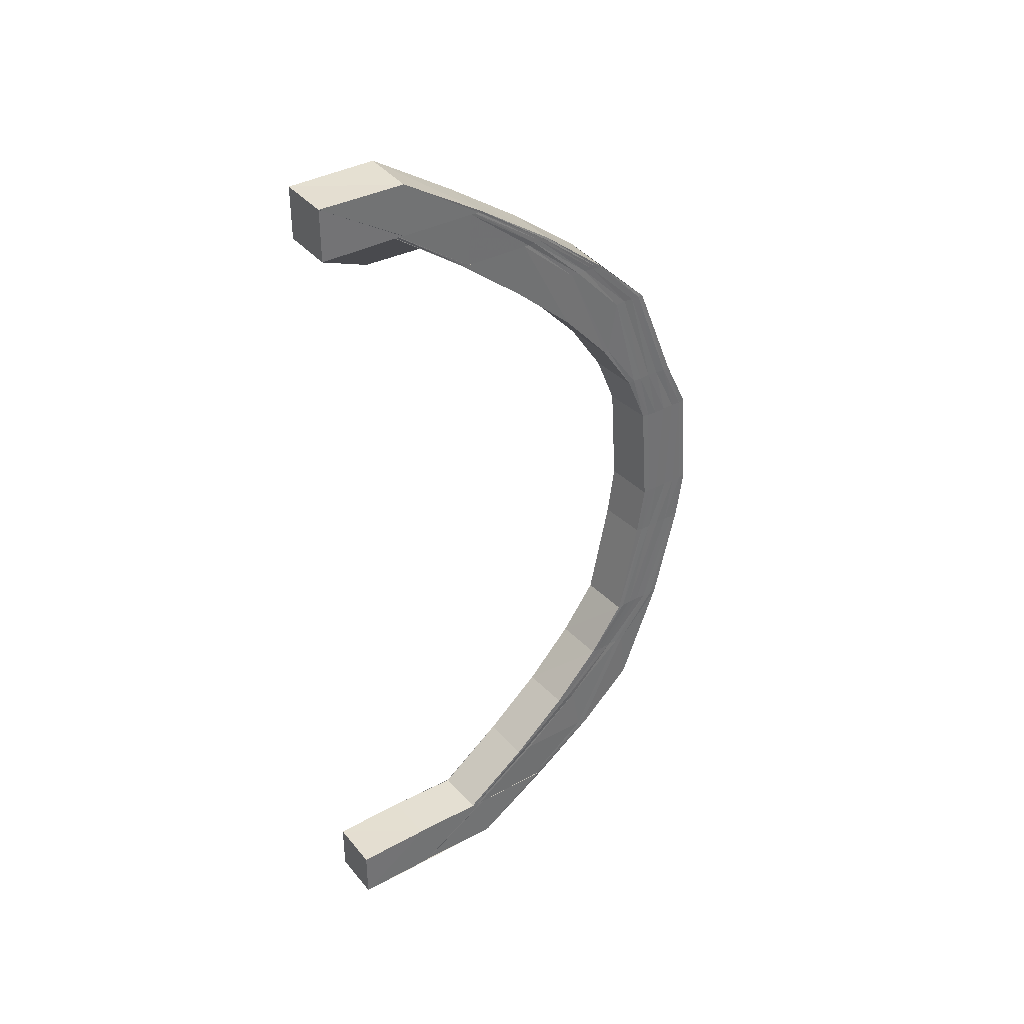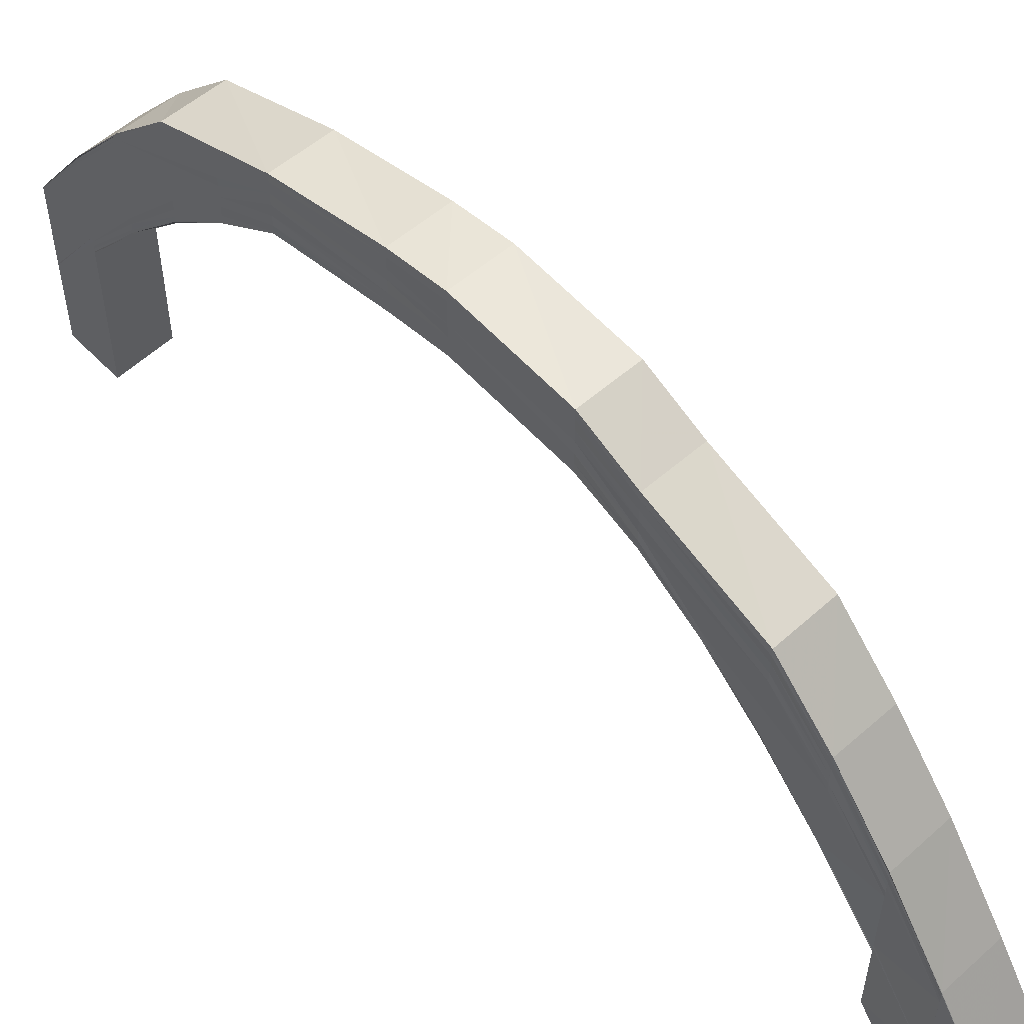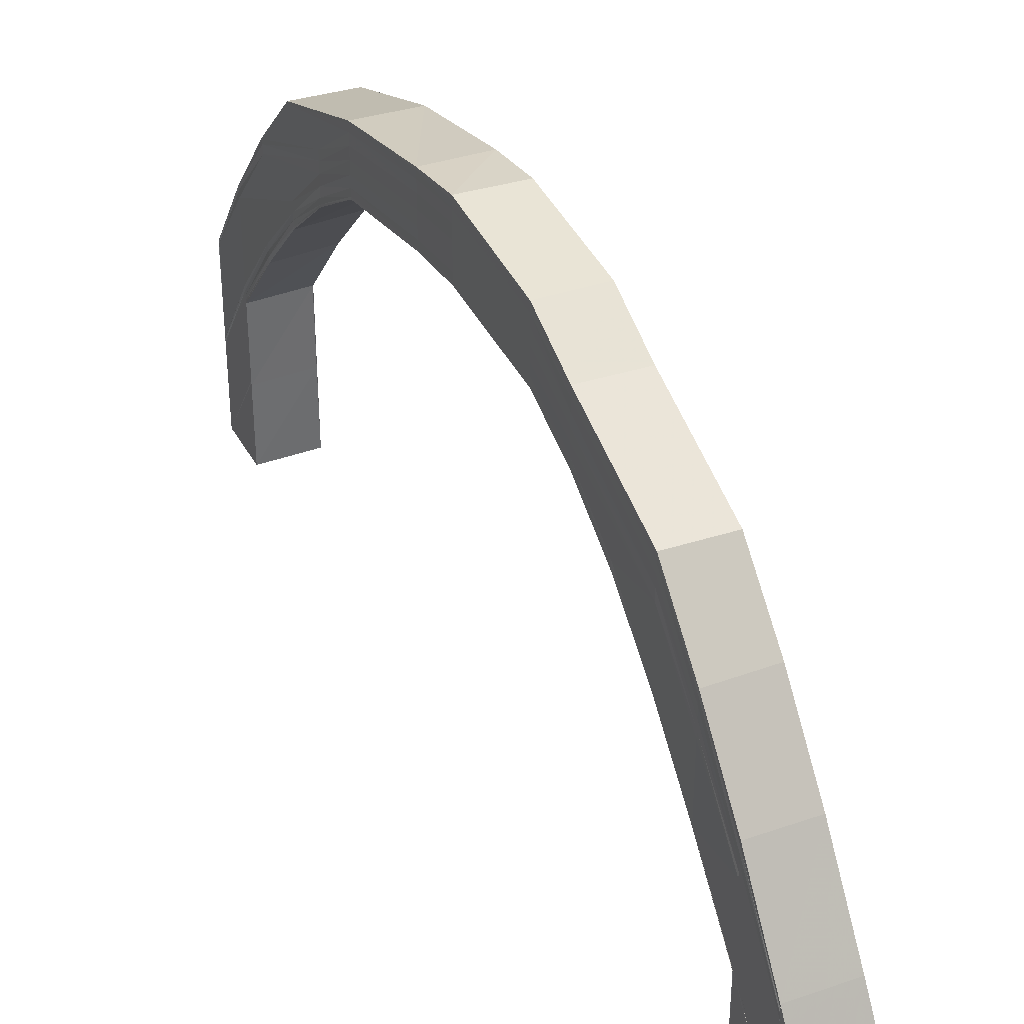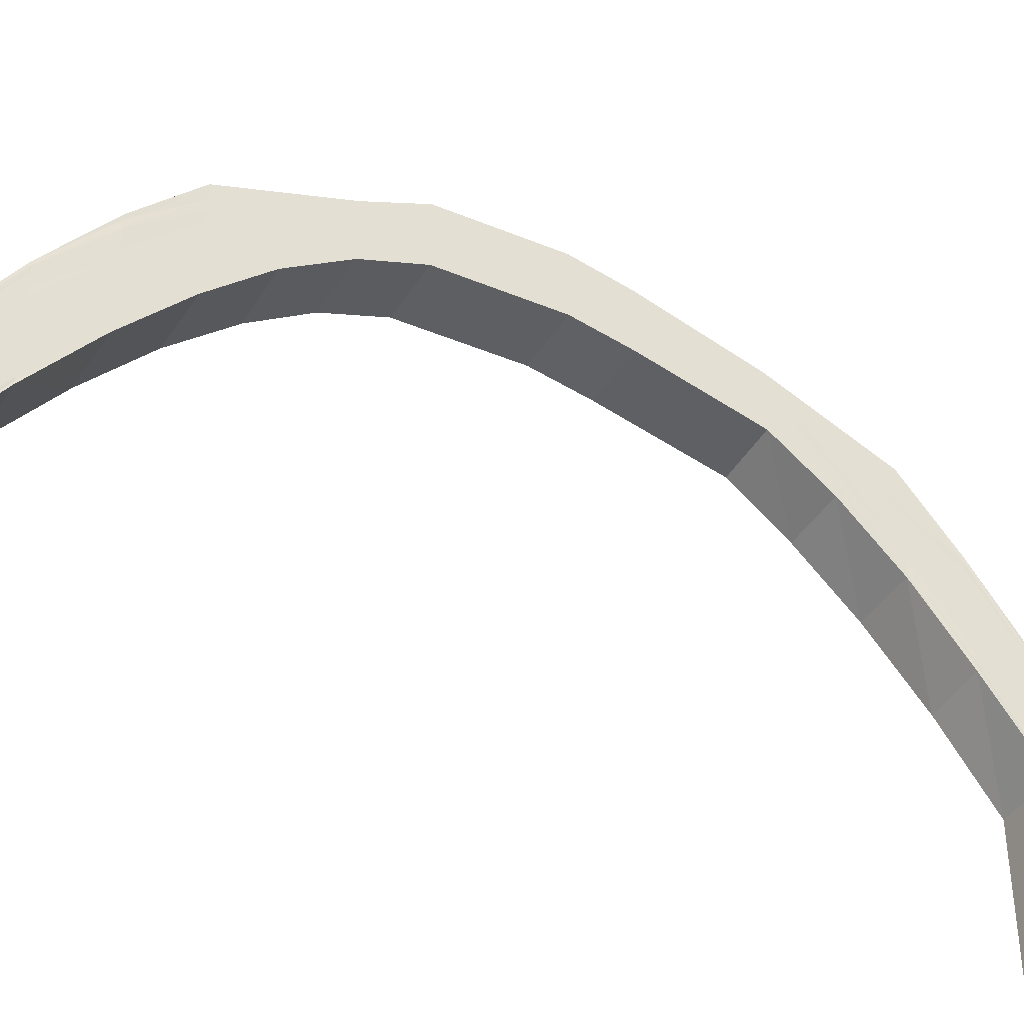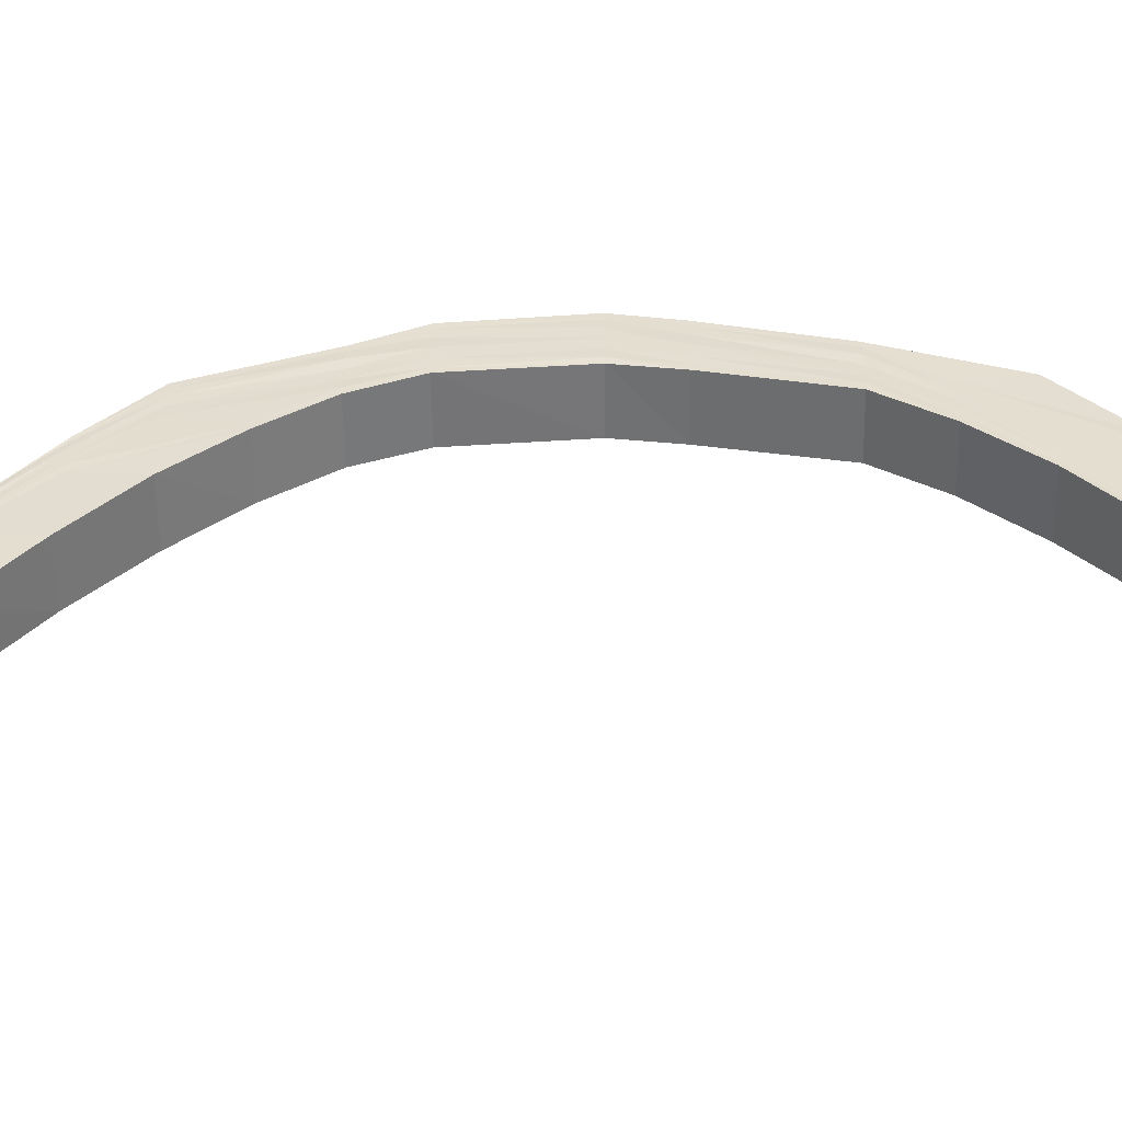
<metadata>
{"format":"obj","ext":"obj","renderer":"f3d","projection":"perspective","resolution":1024,"background":"white","views":[{"elev":37.0,"azim":-124.8,"up":"+Y"},{"elev":56.6,"azim":136.4,"up":"+Z"},{"elev":38.2,"azim":154.4,"up":"+Z"},{"elev":-41.3,"azim":-120.4,"up":"+Z"},{"elev":-53.9,"azim":-89.3,"up":"+Z"}]}
</metadata>
<code>
o 19379
v 2221 1871 15.64
v 2221 1871 15.64
v 2221 1871 15.62
v 2221 1871 15.62
v 2221 1871 15.62
v 2221 1871 15.62
v 2221 1871 15.64
v 2221 1871 15.66
v 2221 1871 15.66
v 2221 1871 15.64
v 2221 1871 15.66
v 2221 1871 15.67
v 2221 1871 15.66
v 2221 1871 15.64
v 2221 1871 15.67
v 2221 1871 15.64
v 2221 1871 15.69
v 2221 1871 15.67
v 2221 1871 15.67
v 2221 1871 15.7
v 2221 1871 15.69
v 2221 1871 15.7
v 2221 1871 15.7
v 2221 1871 15.66
v 2221 1871 15.71
v 2221 1871 15.7
v 2221 1871 15.71
v 2221 1871 15.71
v 2221 1871 15.71
v 2221 1871 15.71
v 2221 1871 15.7
v 2221 1871 15.71
v 2221 1871 15.7
v 2221 1871 15.7
v 2221 1871 15.69
v 2221 1871 15.7
v 2221 1871 15.67
v 2221 1871 15.69
v 2221 1871 15.66
v 2221 1871 15.67
v 2221 1871 15.7
v 2221 1871 15.71
v 2221 1871 15.7
v 2221 1871 15.69
v 2221 1871 15.67
v 2221 1871 15.7
v 2221 1871 15.7
v 2221 1871 15.69
v 2221 1871 15.67
v 2221 1871 15.66
v 2221 1871 15.71
v 2221 1871 15.69
v 2221 1871 15.68
v 2221 1871 15.7
v 2221 1871 15.71
v 2221 1871 15.71
v 2221 1871 15.7
v 2221 1871 15.71
v 2221 1871 15.69
v 2221 1871 15.71
v 2221 1871 15.71
v 2221 1871 15.71
v 2221 1871 15.71
v 2221 1871 15.71
v 2221 1871 15.71
v 2221 1871 15.71
v 2221 1871 15.7
v 2221 1871 15.7
v 2221 1871 15.7
v 2221 1871 15.7
v 2221 1871 15.69
v 2221 1871 15.69
v 2221 1871 15.7
v 2221 1871 15.7
v 2221 1871 15.68
v 2221 1871 15.68
v 2221 1871 15.69
v 2221 1871 15.69
v 2221 1871 15.67
v 2221 1871 15.66
v 2221 1871 15.67
v 2221 1871 15.66
v 2221 1871 15.67
v 2221 1871 15.65
v 2221 1871 15.64
v 2221 1871 15.64
v 2221 1871 15.65
v 2221 1871 15.64
v 2221 1871 15.65
v 2221 1871 15.64
v 2221 1871 15.62
v 2221 1871 15.64
v 2221 1871 15.62
v 2221 1871 15.62
v 2221 1871 15.62
v 2221 1871 15.62
v 2221 1871 15.64
v 2221 1871 15.62
v 2221 1871 15.65
v 2221 1871 15.62
v 2221 1871 15.64
v 2221 1871 15.65
v 2221 1871 15.64
v 2221 1871 15.67
v 2221 1871 15.67
v 2221 1871 15.68
v 2221 1871 15.68
v 2221 1871 15.69
v 2221 1871 15.69
v 2221 1871 15.69
v 2221 1871 15.69
v 2221 1871 15.7
v 2221 1871 15.7
v 2221 1871 15.7
v 2221 1871 15.7
v 2221 1871 15.7
v 2221 1871 15.7
v 2221 1871 15.69
v 2221 1871 15.69
v 2221 1871 15.69
v 2221 1871 15.69
v 2221 1871 15.68
v 2221 1871 15.68
v 2221 1871 15.67
v 2221 1871 15.67
v 2221 1871 15.65
v 2221 1871 15.65
v 2221 1871 15.64
v 2221 1871 15.65
v 2221 1871 15.64
v 2221 1871 15.62
v 2221 1871 15.62
v 2221 1871 15.62
v 2221 1871 15.62
v 2221 1871 15.62
v 2221 1871 15.62
v 2221 1871 15.62
v 2221 1871 15.62
v 2221 1871 15.64
v 2221 1871 15.62
v 2221 1871 15.64
v 2221 1871 15.64
v 2221 1871 15.64
v 2221 1871 15.62
v 2221 1871 15.64
v 2221 1871 15.65
v 2221 1871 15.64
v 2221 1871 15.62
v 2221 1871 15.66
v 2221 1871 15.66
v 2221 1871 15.64
v 2221 1871 15.66
v 2221 1871 15.67
v 2221 1871 15.66
v 2221 1871 15.66
v 2221 1871 15.64
v 2221 1871 15.66
v 2221 1871 15.67
v 2221 1871 15.69
v 2221 1871 15.67
v 2221 1871 15.66
v 2221 1871 15.67
v 2221 1871 15.69
v 2221 1871 15.69
v 2221 1871 15.7
v 2221 1871 15.68
v 2221 1871 15.7
v 2221 1871 15.67
v 2221 1871 15.7
v 2221 1871 15.7
v 2221 1871 15.7
v 2221 1871 15.71
v 2221 1871 15.69
v 2221 1871 15.7
v 2221 1871 15.71
v 2221 1871 15.71
v 2221 1871 15.7
v 2221 1871 15.71
v 2221 1871 15.71
v 2221 1871 15.71
v 2221 1871 15.71
v 2221 1871 15.71
v 2221 1871 15.71
v 2221 1871 15.7
v 2221 1871 15.71
v 2221 1871 15.71
v 2221 1871 15.7
v 2221 1871 15.7
v 2221 1871 15.71
v 2221 1871 15.7
v 2221 1871 15.7
v 2221 1871 15.69
v 2221 1871 15.7
v 2221 1871 15.7
v 2221 1871 15.69
v 2221 1871 15.67
v 2221 1871 15.69
v 2221 1871 15.69
v 2221 1871 15.67
v 2221 1871 15.66
v 2221 1871 15.66
v 2221 1871 15.64
v 2221 1871 15.68
v 2221 1871 15.67
v 2221 1871 15.67
v 2221 1871 15.66
v 2221 1871 15.66
v 2221 1871 15.64
v 2221 1871 15.64
v 2221 1871 15.62
v 2221 1871 15.64
v 2221 1871 15.62
v 2221 1871 15.62
v 2221 1871 15.62
v 2221 1871 15.67
v 2221 1871 15.66
v 2221 1871 15.68
v 2221 1871 15.67
v 2221 1871 15.66
v 2221 1871 15.68
v 2221 1871 15.69
v 2221 1871 15.69
v 2221 1871 15.7
v 2221 1871 15.7
v 2221 1871 15.71
v 2221 1871 15.7
v 2221 1871 15.71
v 2221 1871 15.7
v 2221 1871 15.71
v 2221 1871 15.7
v 2221 1871 15.7
v 2221 1871 15.7
v 2221 1871 15.69
v 2221 1871 15.69
v 2221 1871 15.68
v 2221 1871 15.68
v 2221 1871 15.67
v 2221 1871 15.65
v 2221 1871 15.67
v 2221 1871 15.65
v 2221 1871 15.68
v 2221 1871 15.67
v 2221 1871 15.67
v 2221 1871 15.65
v 2221 1871 15.69
v 2221 1871 15.68
v 2221 1871 15.67
v 2221 1871 15.68
v 2221 1871 15.67
v 2221 1871 15.65
v 2221 1871 15.68
v 2221 1871 15.68
v 2221 1871 15.69
v 2221 1871 15.69
v 2221 1871 15.69
v 2221 1871 15.69
v 2221 1871 15.69
v 2221 1871 15.69
v 2221 1871 15.7
v 2221 1871 15.7
v 2221 1871 15.7
v 2221 1871 15.7
v 2221 1871 15.7
v 2221 1871 15.7
v 2221 1871 15.69
v 2221 1871 15.69
v 2221 1871 15.69
v 2221 1871 15.69
v 2221 1871 15.68
v 2221 1871 15.68
v 2221 1871 15.67
v 2221 1871 15.67
v 2221 1871 15.65
v 2221 1871 15.65
v 2221 1871 15.67
v 2221 1871 15.65
v 2221 1871 15.64
v 2221 1871 15.64
v 2221 1871 15.65
v 2221 1871 15.67
v 2221 1871 15.68
v 2221 1871 15.64
v 2221 1871 15.65
v 2221 1871 15.64
v 2221 1871 15.67
v 2221 1871 15.68
v 2221 1871 15.69
v 2221 1871 15.68
v 2221 1871 15.69
v 2221 1871 15.69
v 2221 1871 15.69
v 2221 1871 15.69
v 2221 1871 15.7
v 2221 1871 15.7
v 2221 1871 15.7
v 2221 1871 15.7
v 2221 1871 15.7
v 2221 1871 15.7
v 2221 1871 15.7
v 2221 1871 15.7
v 2221 1871 15.7
v 2221 1871 15.69
v 2221 1871 15.7
v 2221 1871 15.69
v 2221 1871 15.7
v 2221 1871 15.67
v 2221 1871 15.67
v 2221 1871 15.67
v 2221 1871 15.65
v 2221 1871 15.68
v 2221 1871 15.68
v 2221 1871 15.68
v 2221 1871 15.68
v 2221 1871 15.67
v 2221 1871 15.69
v 2221 1871 15.68
v 2221 1871 15.69
v 2221 1871 15.69
v 2221 1871 15.7
v 2221 1871 15.7
v 2221 1871 15.7
v 2221 1871 15.7
v 2221 1871 15.7
v 2221 1871 15.69
v 2221 1871 15.69
v 2221 1871 15.69
v 2221 1871 15.69
v 2221 1871 15.69
v 2221 1871 15.7
v 2221 1871 15.7
v 2221 1871 15.7
v 2221 1871 15.7
v 2221 1871 15.7
v 2221 1871 15.7
v 2221 1871 15.7
v 2221 1871 15.7
v 2221 1871 15.7
v 2221 1871 15.7
v 2221 1871 15.7
v 2221 1871 15.7
v 2221 1871 15.7
v 2221 1871 15.7
v 2221 1871 15.69
v 2221 1871 15.69
v 2221 1871 15.69
v 2221 1871 15.69
v 2221 1871 15.69
v 2221 1871 15.69
v 2221 1871 15.69
v 2221 1871 15.69
v 2221 1871 15.68
v 2221 1871 15.68
v 2221 1871 15.68
v 2221 1871 15.67
v 2221 1871 15.68
v 2221 1871 15.67
v 2221 1871 15.67
v 2221 1871 15.67
v 2221 1871 15.66
v 2221 1871 15.66
v 2221 1871 15.66
v 2221 1871 15.64
v 2221 1871 15.64
v 2221 1871 15.66
v 2221 1871 15.67
v 2221 1871 15.65
v 2221 1871 15.67
v 2221 1871 15.65
v 2221 1871 15.65
v 2221 1871 15.67
v 2221 1871 15.68
v 2221 1871 15.68
f 1 2 3
f 4 2 5
f 6 7 4
f 1 8 2
f 9 8 1
f 10 11 1
f 11 12 8
f 7 13 14
f 13 15 9
f 16 14 3
f 15 17 18
f 18 19 8
f 17 20 21
f 20 22 23
f 8 19 24
f 22 25 26
f 25 27 28
f 27 29 30
f 29 31 32
f 31 33 34
f 33 35 36
f 35 37 38
f 37 39 40
f 34 41 42
f 36 43 41
f 38 44 43
f 40 45 44
f 46 47 41
f 47 48 43
f 48 49 44
f 49 50 45
f 51 46 42
f 43 44 52
f 44 45 53
f 44 53 52
f 43 52 54
f 41 43 54
f 42 41 55
f 41 54 55
f 42 55 56
f 54 52 57
f 55 54 58
f 54 57 58
f 52 59 57
f 52 53 59
f 55 58 60
f 56 55 60
f 61 42 56
f 32 42 61
f 62 51 61
f 61 56 63
f 56 60 64
f 63 56 64
f 65 61 63
f 30 61 65
f 66 62 65
f 65 63 67
f 63 64 68
f 67 63 68
f 69 65 67
f 28 65 69
f 70 66 69
f 69 67 71
f 67 68 72
f 71 67 72
f 73 69 71
f 26 69 73
f 74 70 73
f 73 71 75
f 71 72 76
f 75 71 76
f 77 73 75
f 23 73 77
f 78 74 77
f 12 78 19
f 21 77 19
f 19 77 79
f 77 75 79
f 19 79 24
f 24 79 80
f 79 75 81
f 79 81 80
f 75 76 81
f 80 81 82
f 81 76 83
f 81 83 82
f 82 83 84
f 82 84 85
f 85 84 86
f 84 87 86
f 86 87 88
f 87 89 88
f 88 90 91
f 88 89 92
f 93 94 91
f 95 93 96
f 92 97 98
f 92 99 97
f 100 101 98
f 99 102 103
f 104 105 102
f 106 107 105
f 108 109 107
f 110 111 109
f 112 113 111
f 114 115 113
f 116 117 115
f 118 119 117
f 120 121 119
f 122 123 121
f 124 125 123
f 126 127 125
f 126 128 129
f 128 130 129
f 128 131 130
f 132 133 130
f 133 134 135
f 136 133 137
f 138 132 139
f 133 140 141
f 140 138 142
f 143 144 139
f 145 144 143
f 145 143 146
f 147 148 142
f 147 142 149
f 150 147 149
f 141 148 151
f 150 152 153
f 141 151 154
f 154 151 155
f 151 156 155
f 155 156 157
f 158 153 159
f 155 157 160
f 160 157 158
f 157 161 162
f 160 162 163
f 164 159 165
f 166 160 164
f 166 163 167
f 168 160 166
f 169 165 170
f 171 170 172
f 173 166 169
f 173 167 174
f 175 172 176
f 177 173 171
f 177 174 178
f 179 176 180
f 181 177 175
f 181 178 182
f 183 180 184
f 185 181 179
f 185 182 186
f 187 184 188
f 189 185 183
f 189 186 190
f 191 188 192
f 193 189 187
f 193 190 194
f 195 192 196
f 197 193 191
f 197 194 198
f 199 196 200
f 201 200 202
f 203 197 195
f 203 198 204
f 205 203 199
f 205 204 206
f 207 205 201
f 207 206 208
f 209 208 210
f 209 207 16
f 211 209 212
f 213 211 214
f 215 205 207
f 216 215 207
f 215 217 205
f 217 203 205
f 218 215 216
f 219 218 216
f 220 217 215
f 218 220 215
f 217 221 203
f 221 197 203
f 220 222 217
f 222 221 217
f 221 223 197
f 223 193 197
f 222 224 221
f 224 223 221
f 223 225 193
f 225 189 193
f 224 226 223
f 226 225 223
f 225 227 189
f 227 185 189
f 226 228 225
f 228 227 225
f 227 229 185
f 229 181 185
f 228 230 227
f 230 229 227
f 229 231 181
f 231 177 181
f 230 232 229
f 232 231 229
f 231 233 177
f 233 173 177
f 232 234 231
f 234 233 231
f 233 235 173
f 235 166 173
f 235 168 166
f 236 235 233
f 234 236 233
f 237 168 235
f 236 237 235
f 237 154 168
f 238 154 237
f 239 238 237
f 239 237 236
f 240 238 239
f 241 236 234
f 241 239 236
f 242 240 239
f 242 239 241
f 129 240 242
f 243 244 242
f 245 241 234
f 245 234 232
f 246 242 241
f 246 241 245
f 247 242 246
f 248 243 246
f 249 250 247
f 251 249 252
f 252 246 253
f 253 246 245
f 254 248 253
f 255 251 256
f 257 255 258
f 259 257 260
f 261 259 262
f 263 261 264
f 265 263 266
f 267 265 268
f 269 267 270
f 271 269 272
f 273 271 274
f 272 275 276
f 274 276 277
f 278 279 277
f 279 280 276
f 280 281 275
f 277 276 282
f 276 283 282
f 282 283 284
f 283 219 284
f 283 285 219
f 285 218 219
f 275 286 285
f 270 286 275
f 281 287 286
f 285 288 218
f 286 288 285
f 288 220 218
f 286 289 288
f 268 289 286
f 287 290 289
f 288 291 220
f 289 291 288
f 291 222 220
f 289 292 291
f 266 292 289
f 290 293 292
f 291 294 222
f 292 294 291
f 294 224 222
f 292 295 294
f 264 295 292
f 293 296 295
f 294 297 224
f 295 297 294
f 297 226 224
f 295 298 297
f 262 298 295
f 296 299 298
f 297 300 226
f 298 300 297
f 300 228 226
f 298 301 300
f 260 301 298
f 299 302 301
f 300 303 228
f 301 303 300
f 303 230 228
f 301 304 303
f 302 254 304
f 258 304 301
f 303 305 230
f 304 305 303
f 305 232 230
f 305 245 232
f 253 245 305
f 304 253 305
f 256 253 304
f 306 307 89
f 89 307 99
f 307 308 309
f 306 310 307
f 311 312 308
f 307 311 104
f 310 311 307
f 313 310 306
f 314 313 306
f 310 315 311
f 316 313 314
f 83 316 314
f 76 316 83
f 76 72 316
f 72 317 316
f 316 317 313
f 72 68 317
f 313 318 310
f 317 318 313
f 318 315 310
f 68 319 317
f 317 319 318
f 68 64 319
f 318 320 315
f 319 320 318
f 64 321 319
f 319 321 320
f 64 60 321
f 60 322 321
f 60 58 322
f 321 323 320
f 321 322 323
f 320 324 315
f 320 323 324
f 315 324 325
f 315 325 311
f 311 325 106
f 325 326 312
f 324 327 325
f 325 327 108
f 327 328 326
f 324 329 327
f 323 329 324
f 329 330 327
f 327 330 110
f 330 331 328
f 323 332 329
f 322 332 323
f 329 333 330
f 332 333 329
f 322 334 332
f 58 334 322
f 58 57 334
f 334 335 332
f 332 335 333
f 57 336 334
f 334 336 335
f 57 59 336
f 333 337 330
f 330 337 112
f 337 338 331
f 333 339 337
f 335 339 333
f 339 340 337
f 337 340 114
f 340 341 338
f 335 342 339
f 336 342 335
f 339 343 340
f 342 343 339
f 336 344 342
f 59 344 336
f 342 345 343
f 344 345 342
f 343 346 340
f 340 346 116
f 346 347 341
f 343 348 346
f 345 348 343
f 348 349 346
f 346 349 118
f 349 350 347
f 348 351 349
f 345 352 348
f 352 351 348
f 353 352 345
f 344 353 345
f 352 354 351
f 355 353 344
f 59 355 344
f 53 355 59
f 353 356 352
f 356 354 352
f 355 357 353
f 357 356 353
f 53 358 355
f 358 357 355
f 45 358 53
f 45 359 358
f 149 359 45
f 359 360 358
f 358 360 357
f 360 361 357
f 357 361 356
f 360 362 361
f 362 363 361
f 361 364 356
f 361 363 364
f 356 364 354
f 363 145 364
f 364 145 146
f 364 146 354
f 354 146 365
f 146 366 365
f 354 365 351
f 365 366 367
f 366 368 367
f 367 368 124
f 368 369 370
f 367 370 371
f 351 365 372
f 365 367 372
f 372 367 122
f 372 371 350
f 351 372 349
f 349 372 120

</code>
